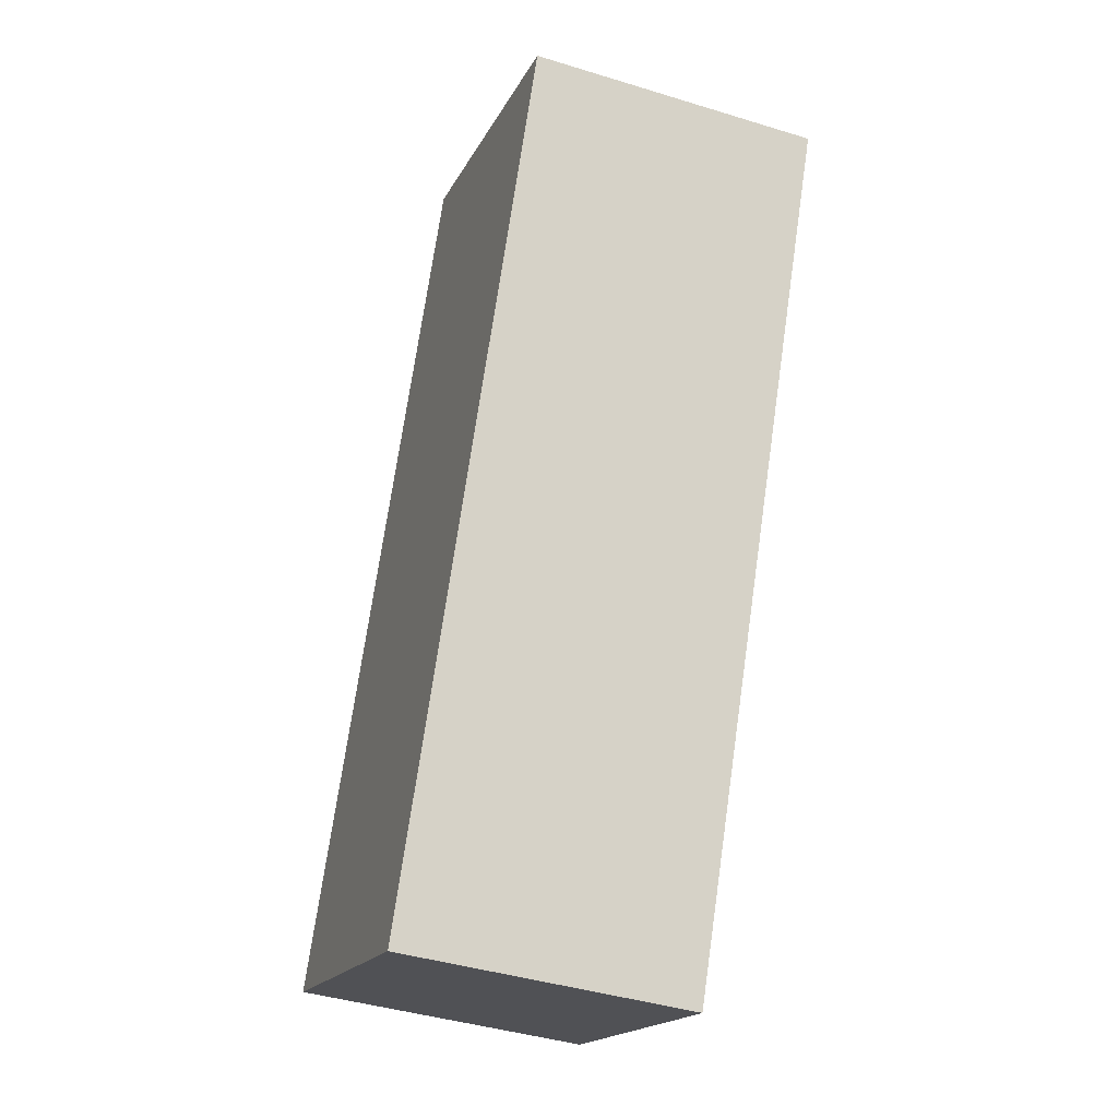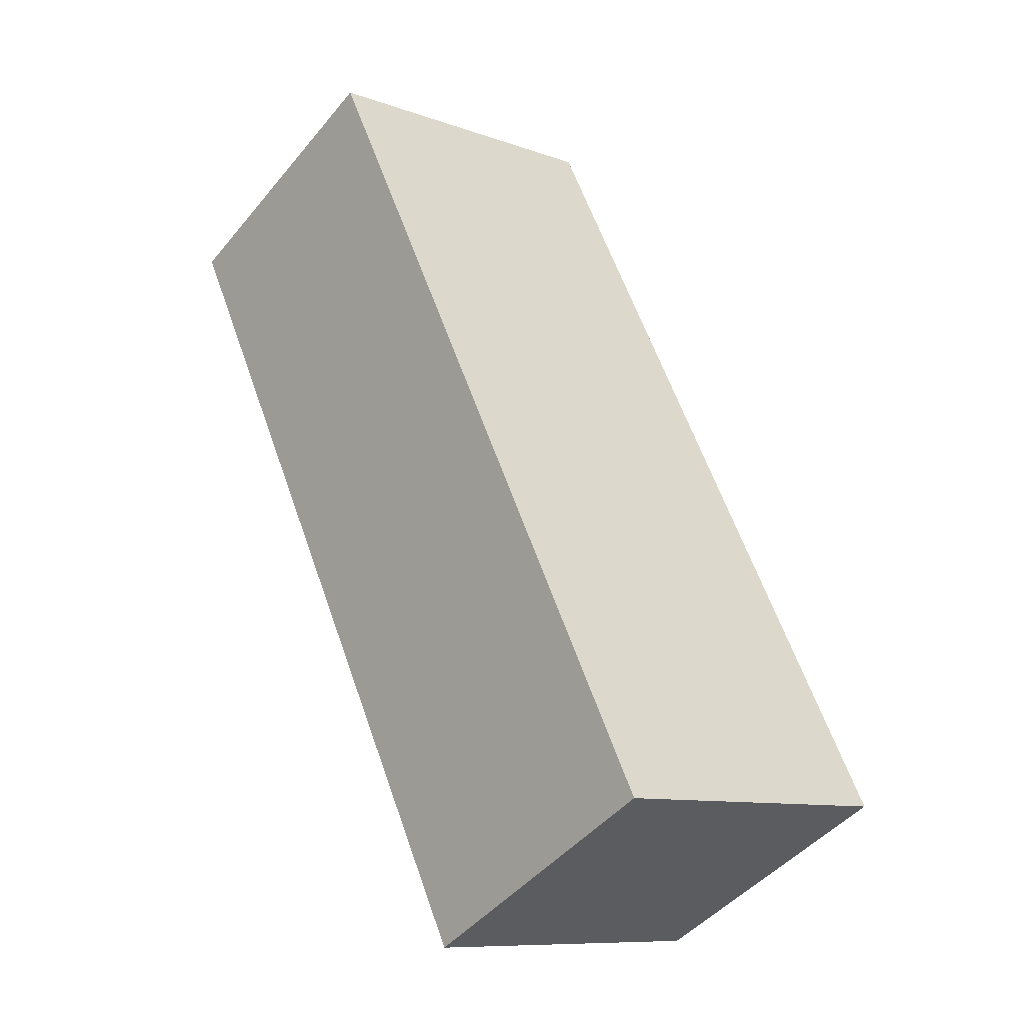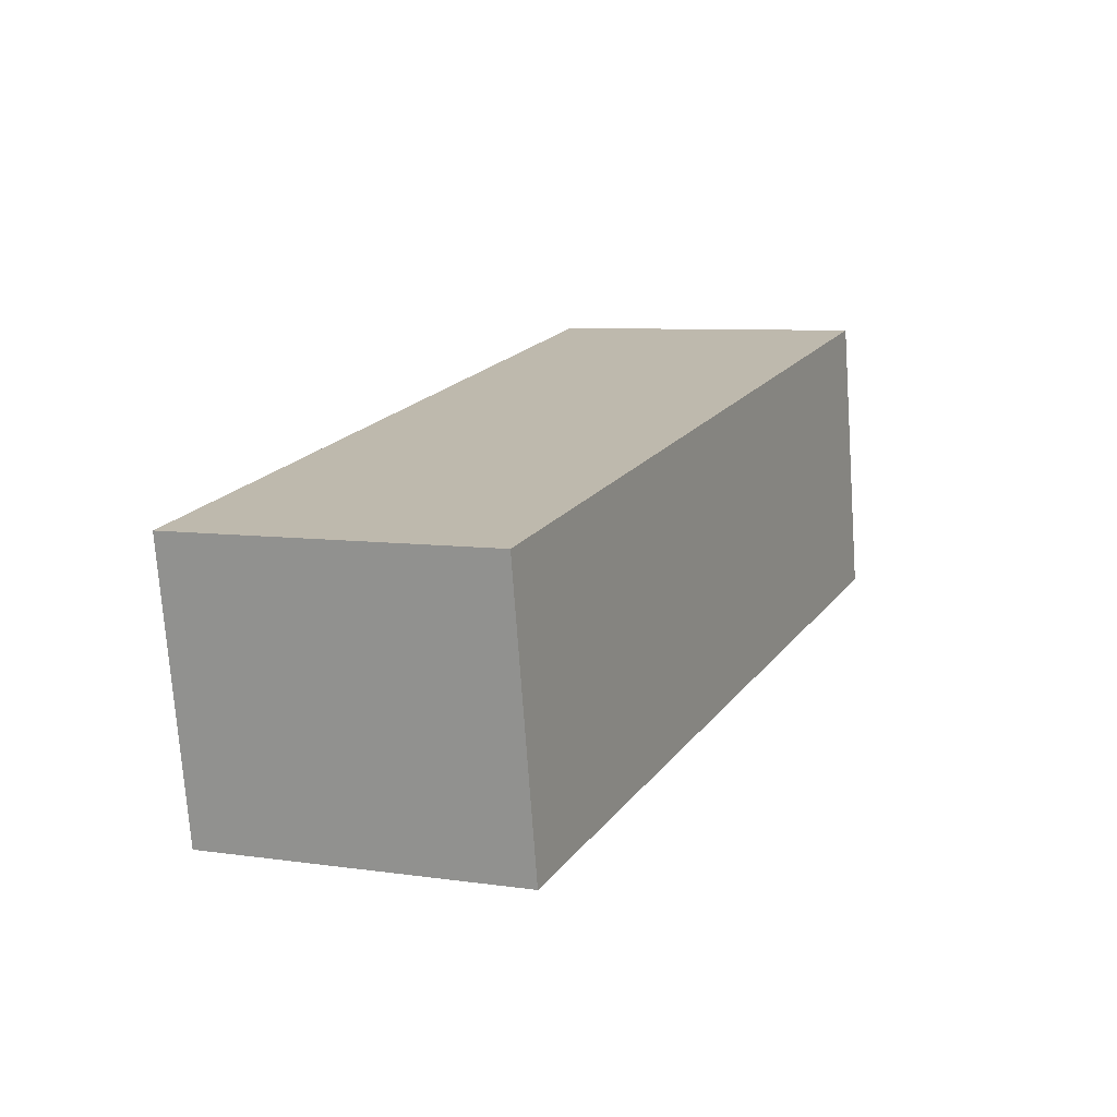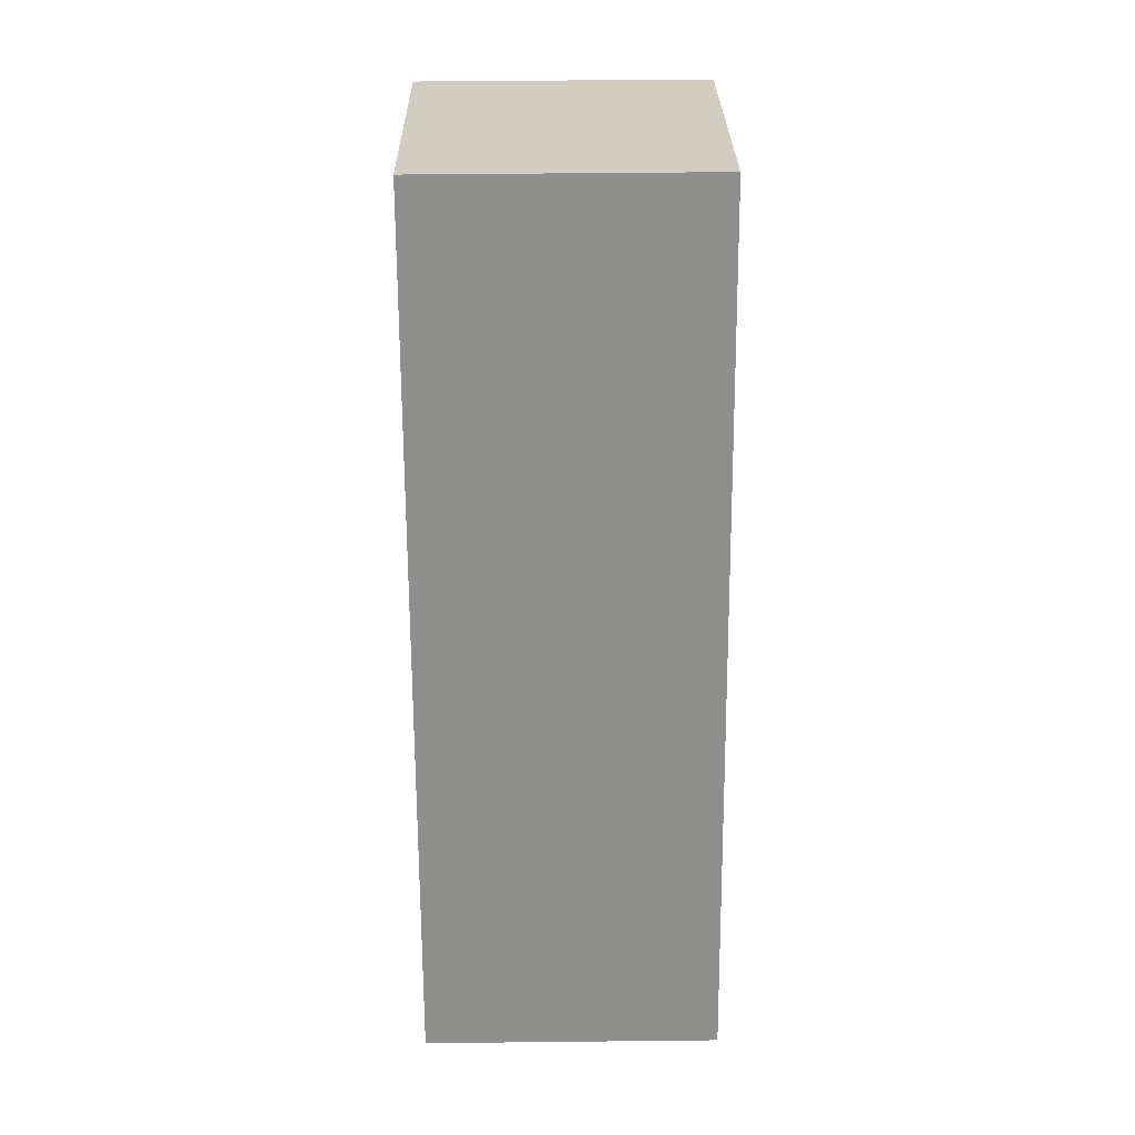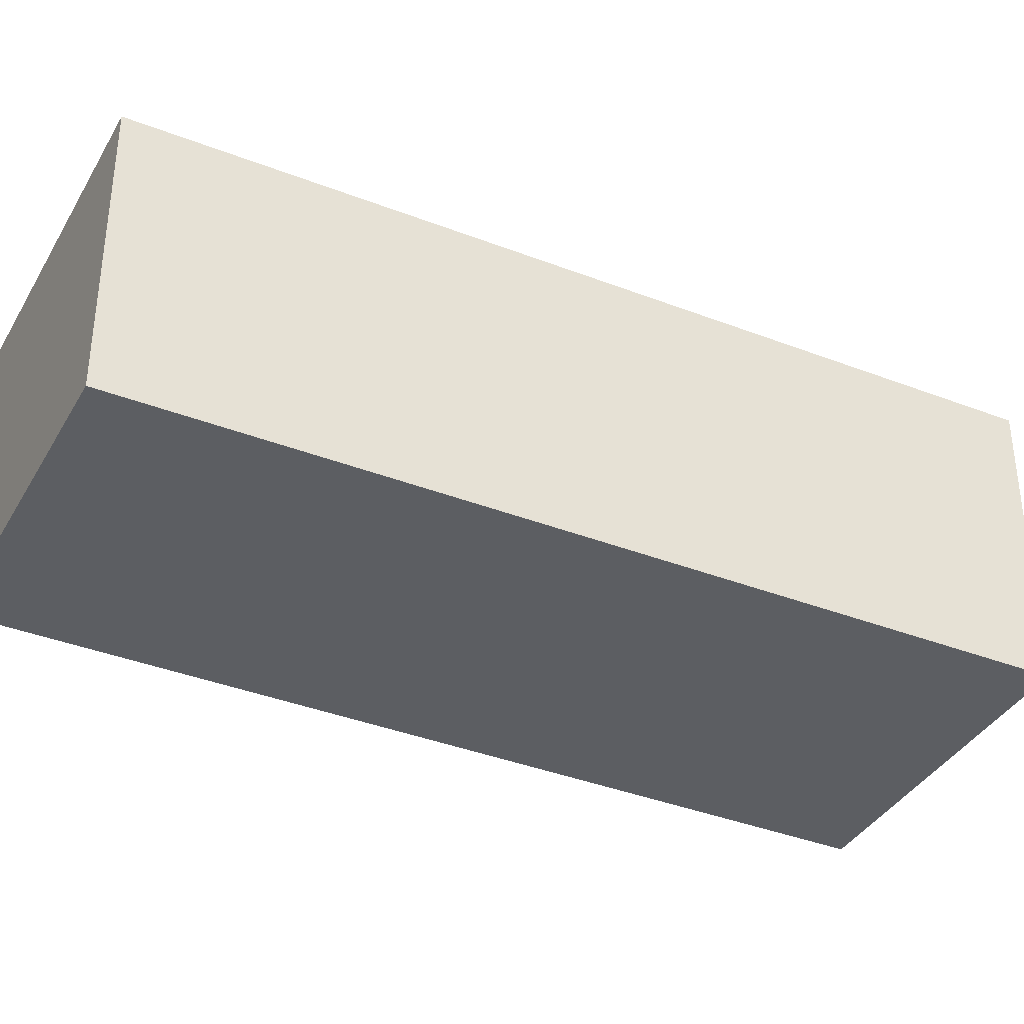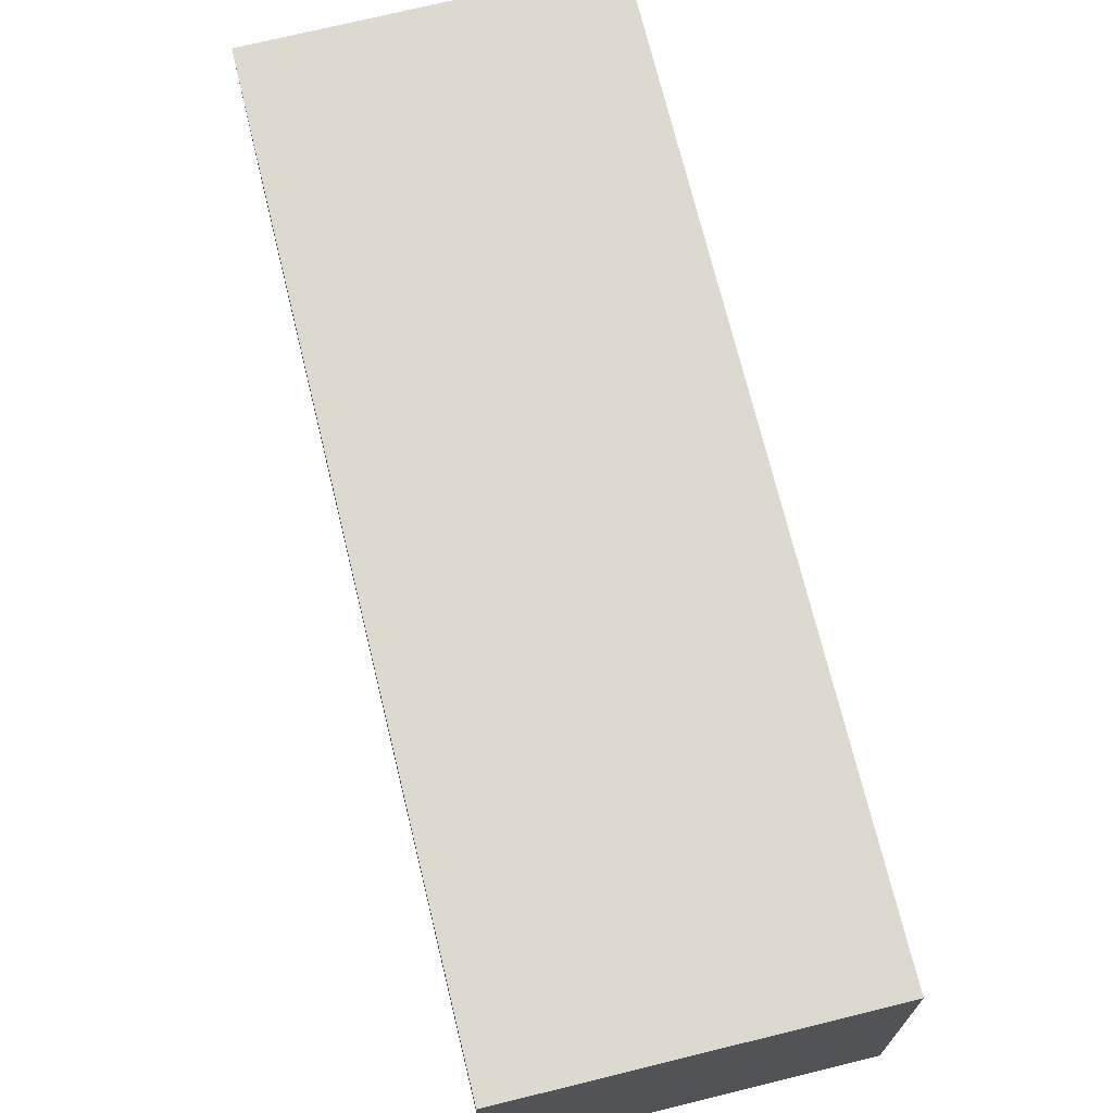
<metadata>
{"format":"obj","ext":"obj","renderer":"f3d","projection":"perspective","resolution":1024,"background":"white","views":[{"elev":-42.0,"azim":-110.3,"up":"+Z"},{"elev":-46.0,"azim":-37.0,"up":"+Z"},{"elev":-74.0,"azim":-175.9,"up":"+Z"},{"elev":48.6,"azim":89.3,"up":"+Z"},{"elev":-37.5,"azim":-140.4,"up":"+Y"},{"elev":71.7,"azim":-37.6,"up":"+Y"}]}
</metadata>
<code>
v  3.293 2.664 -7.402
v  2.821 2.664 1.242
v  6.085 2.664 -6.173
v  0 2.664 1.631e-16
v  6.085 3.78e-16 -6.173
v  3.293 4.532e-16 -7.402
v  0 0 0
v  2.821 -7.605e-17 1.242
g defaultobject
f 1 2 3
f 2 1 4
f 5 1 3
f 1 5 6
f 6 4 1
f 4 6 7
f 7 2 4
f 2 7 8
f 8 3 2
f 3 8 5
f 8 6 5
f 6 8 7

</code>
